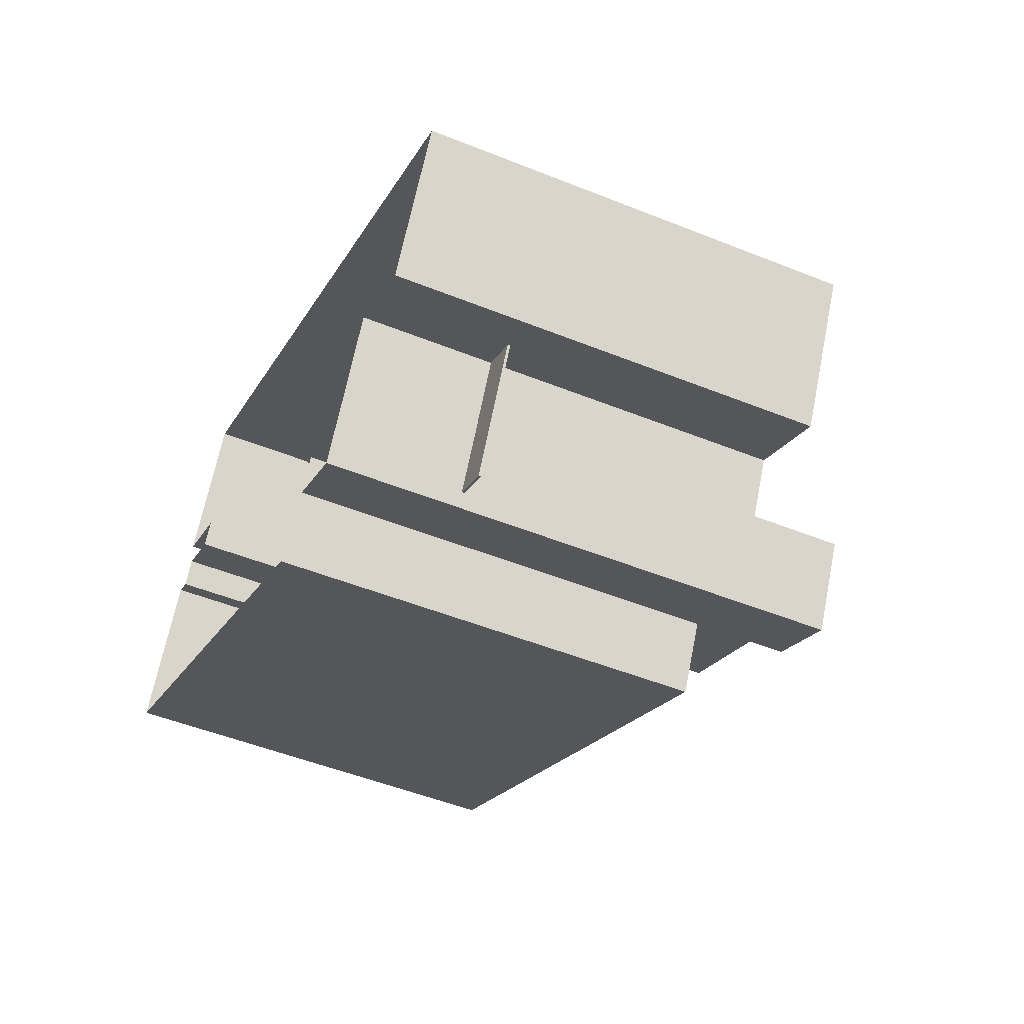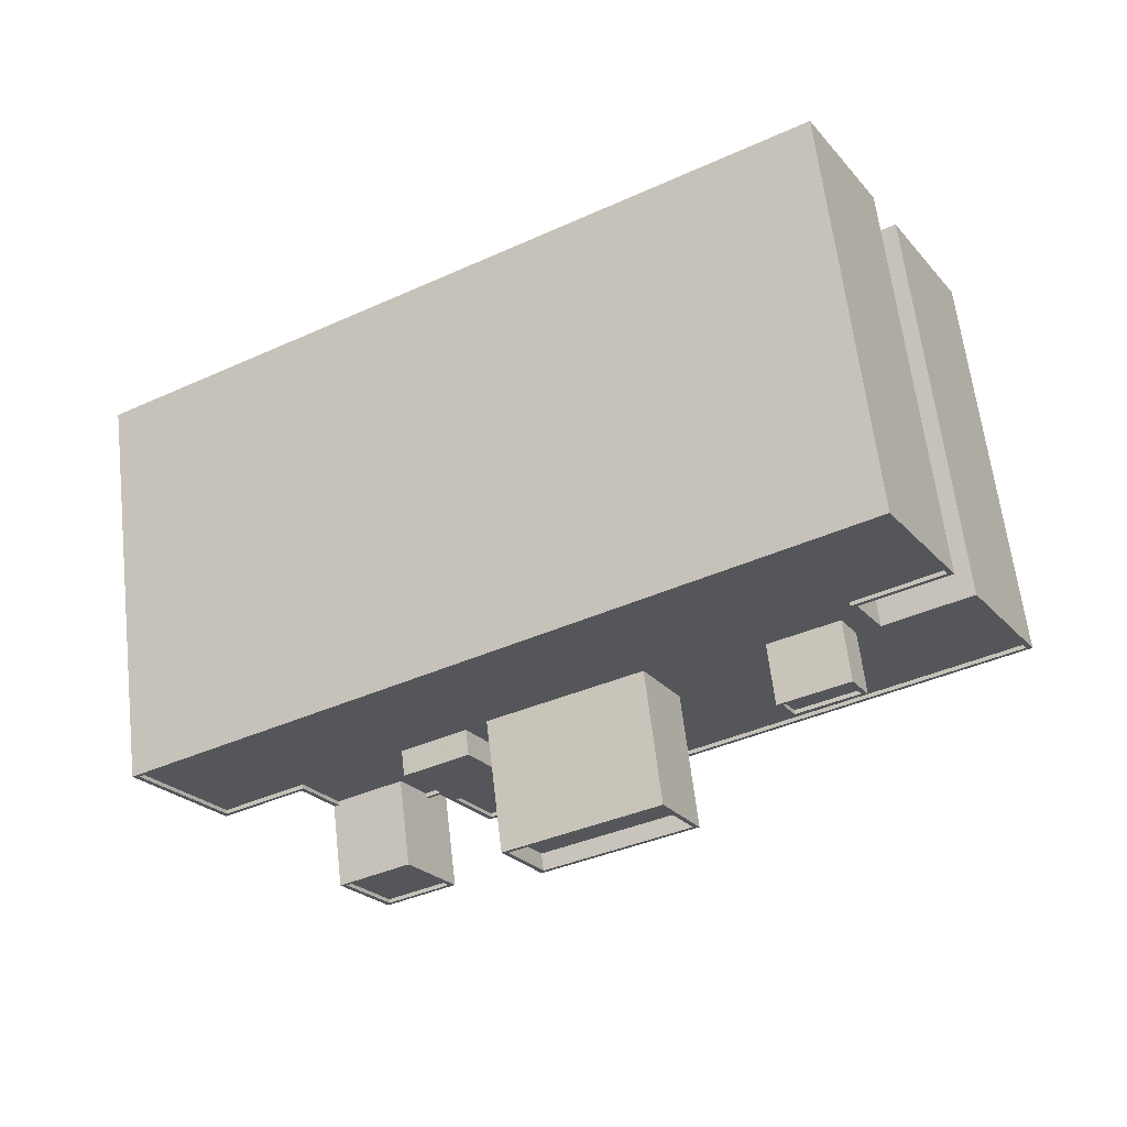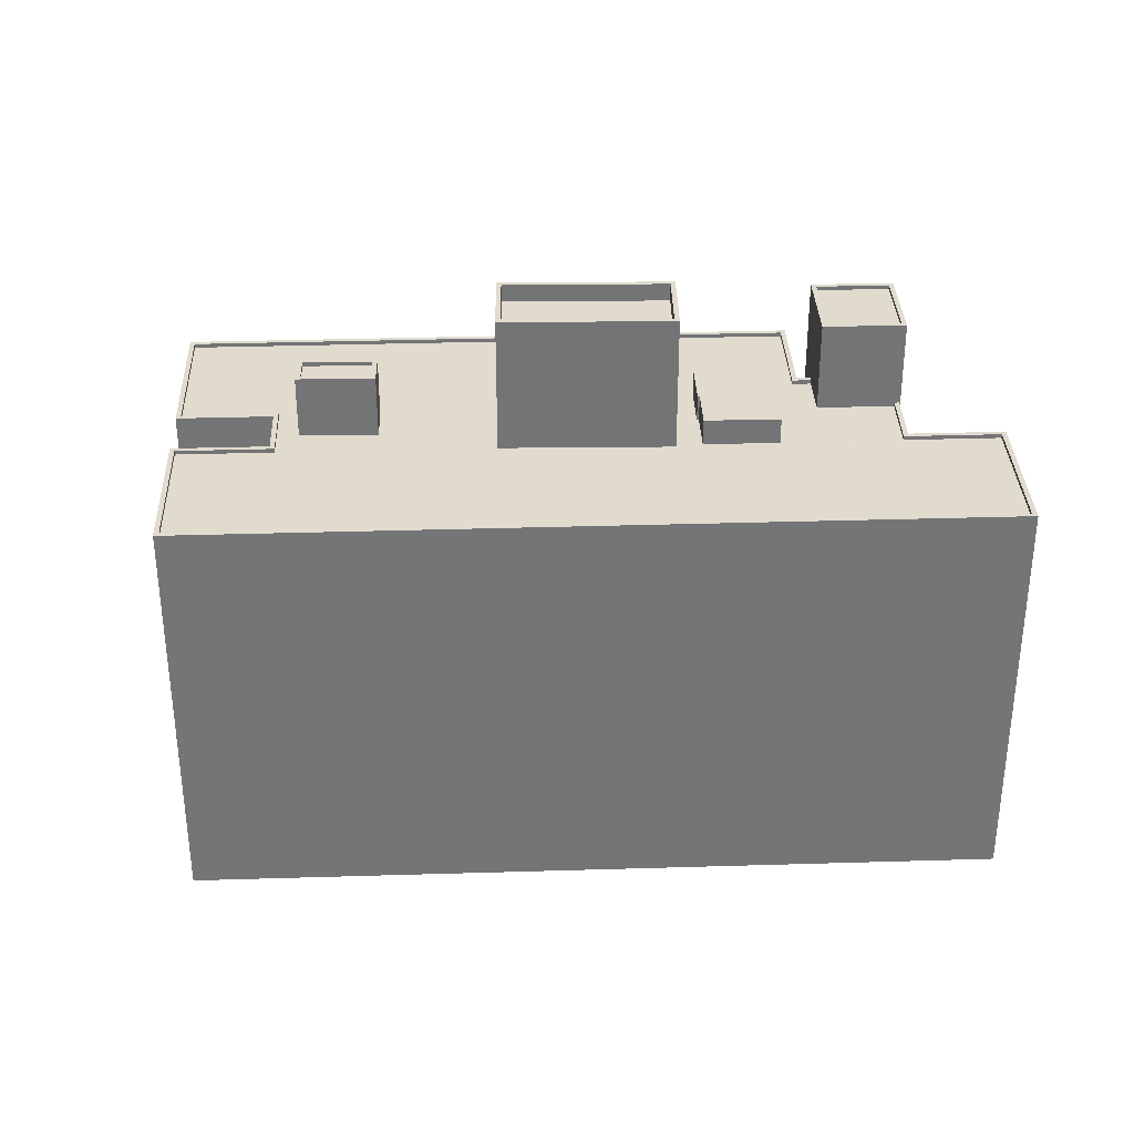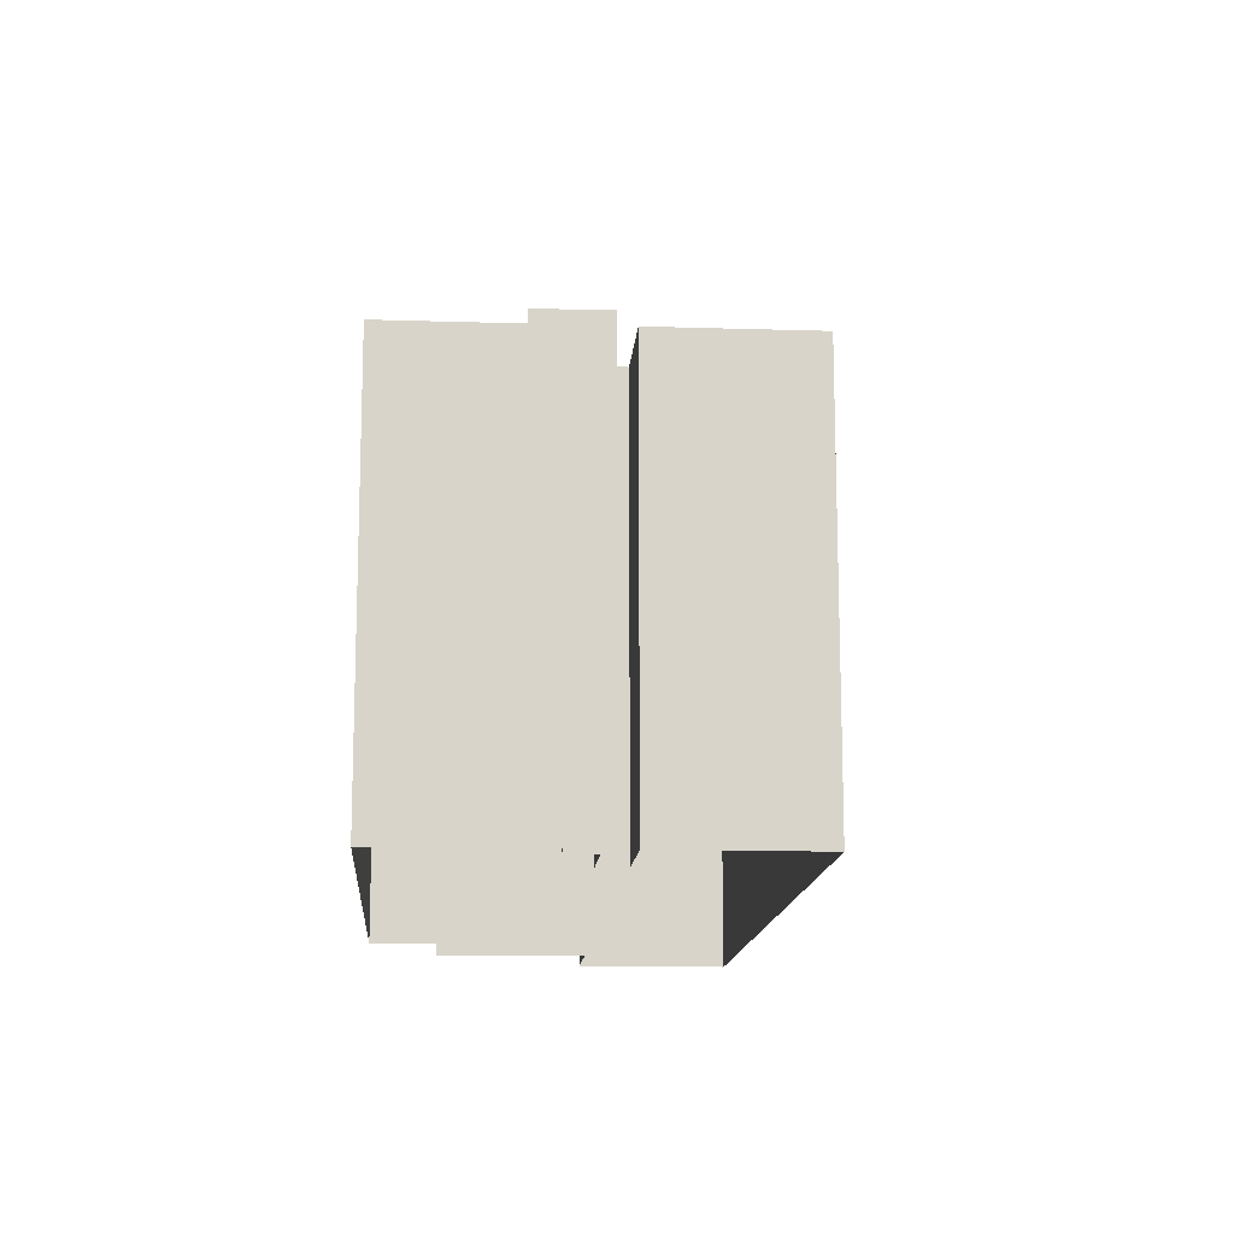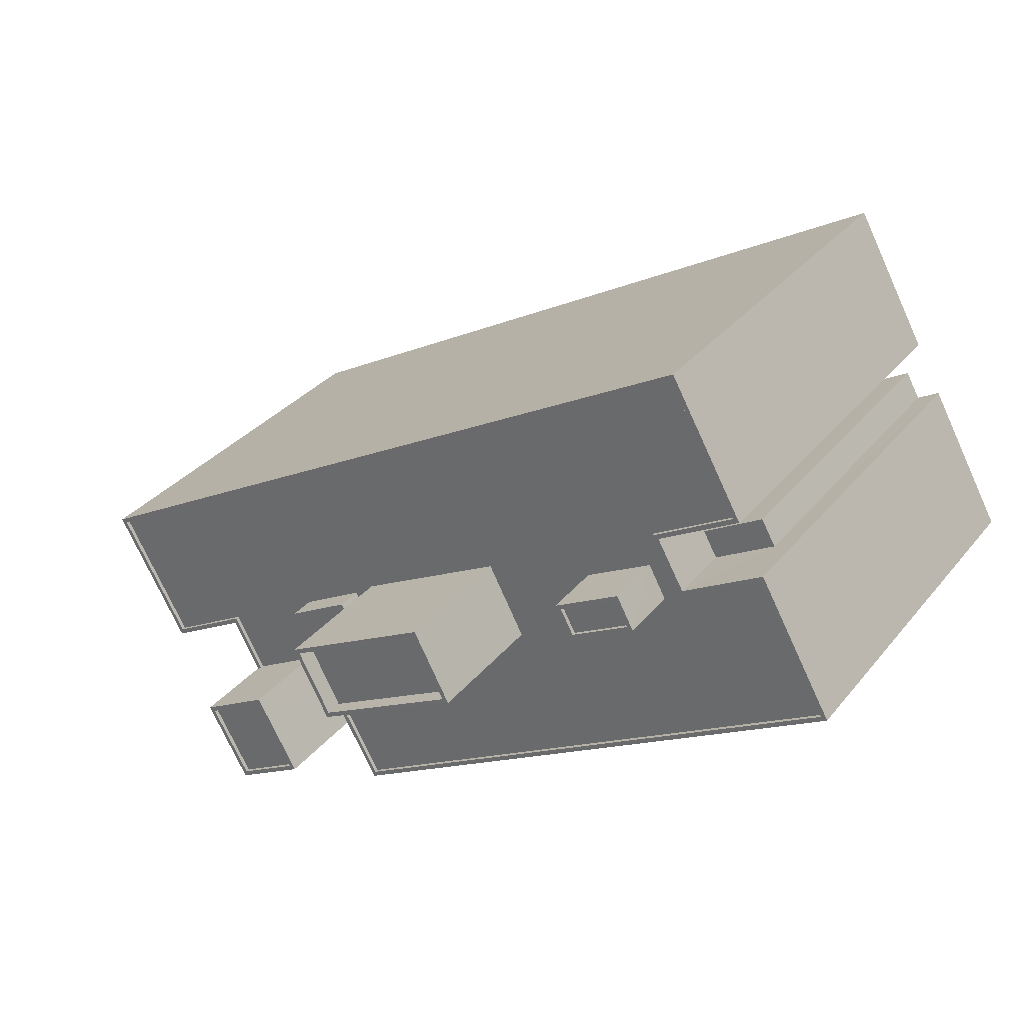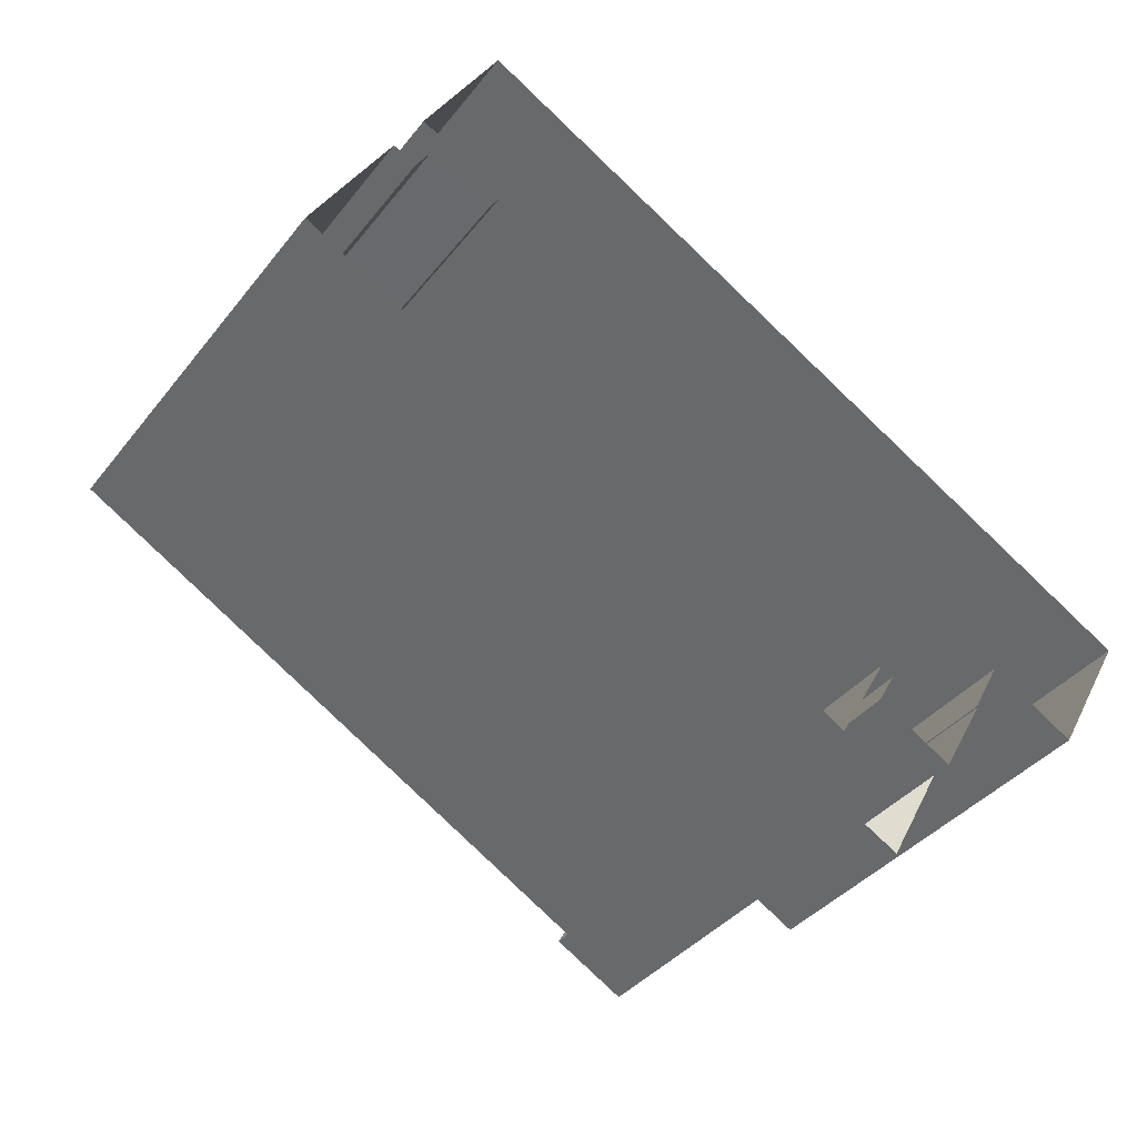
<metadata>
{"format":"obj","ext":"obj","renderer":"f3d","projection":"perspective","resolution":1024,"background":"white","views":[{"elev":-50.7,"azim":-113.6,"up":"+Y"},{"elev":63.3,"azim":-6.7,"up":"+Y"},{"elev":33.9,"azim":-152.9,"up":"+Z"},{"elev":-13.9,"azim":115.3,"up":"+Z"},{"elev":32.4,"azim":32.4,"up":"+Y"},{"elev":-38.5,"azim":146.2,"up":"+Y"}]}
</metadata>
<code>
v -9143 -3.631e+04 24.34
v -9177 -3.633e+04 24.36
v -9154 -3.63e+04 24.35
v -9148 -3.63e+04 24.35
v -9149 -3.63e+04 24.35
v -9184 -3.633e+04 24.36
v -9180 -3.632e+04 24.36
v -9179 -3.632e+04 24.36
v -9155 -3.63e+04 24.35
v -9154 -3.629e+04 24.36
v -9150 -3.63e+04 24.35
v -9198 -3.631e+04 24.38
v -9188 -3.632e+04 24.37
v -9180 -3.632e+04 24.36
v -9187 -3.632e+04 24.37
v -9187 -3.632e+04 24.37
v -9193 -3.632e+04 24.37
v -9150 -3.63e+04 24.35
v -9188 -3.632e+04 32.22
v -9187 -3.632e+04 32.22
v -9191 -3.632e+04 32.23
v -9187 -3.633e+04 32.22
v -9184 -3.633e+04 32.22
v -9187 -3.632e+04 32.22
v -9187 -3.632e+04 32.37
v -9187 -3.633e+04 32.37
v -9184 -3.633e+04 32.37
v -9191 -3.632e+04 32.38
v -9188 -3.632e+04 32.37
v -9187 -3.632e+04 32.37
v -9143 -3.631e+04 49.91
v -9148 -3.63e+04 49.92
v -9148 -3.63e+04 49.92
v -9177 -3.633e+04 49.93
v -9177 -3.633e+04 49.93
v -9155 -3.629e+04 49.93
v -9150 -3.63e+04 49.92
v -9154 -3.629e+04 49.93
v -9198 -3.631e+04 49.95
v -9198 -3.631e+04 49.95
v -9193 -3.632e+04 49.94
v -9155 -3.63e+04 49.92
v -9150 -3.63e+04 49.92
v -9186 -3.632e+04 49.94
v -9186 -3.632e+04 49.94
v -9188 -3.632e+04 49.94
v -9193 -3.632e+04 49.94
v -9155 -3.63e+04 49.92
v -9153 -3.63e+04 49.92
v -9180 -3.632e+04 49.93
v -9181 -3.632e+04 49.93
v -9180 -3.632e+04 49.93
v -9188 -3.632e+04 49.94
v -9180 -3.632e+04 49.93
v -9153 -3.63e+04 49.92
v -9144 -3.631e+04 49.91
v -9193 -3.632e+04 49.69
v -9182 -3.631e+04 49.69
v -9198 -3.631e+04 49.7
v -9171 -3.63e+04 49.68
v -9167 -3.631e+04 49.68
v -9176 -3.631e+04 49.68
v -9178 -3.631e+04 49.68
v -9176 -3.631e+04 49.68
v -9188 -3.632e+04 49.69
v -9176 -3.631e+04 49.68
v -9193 -3.632e+04 49.69
v -9180 -3.632e+04 49.69
v -9182 -3.632e+04 49.69
v -9180 -3.632e+04 49.68
v -9179 -3.632e+04 49.68
v -9176 -3.631e+04 49.68
v -9174 -3.632e+04 49.68
v -9165 -3.631e+04 49.68
v -9161 -3.632e+04 49.67
v -9177 -3.633e+04 49.68
v -9175 -3.632e+04 49.68
v -9186 -3.632e+04 49.69
v -9180 -3.632e+04 49.68
v -9181 -3.632e+04 49.68
v -9156 -3.63e+04 49.67
v -9161 -3.629e+04 49.68
v -9160 -3.63e+04 49.68
v -9150 -3.631e+04 49.67
v -9159 -3.631e+04 49.67
v -9154 -3.63e+04 49.67
v -9150 -3.63e+04 49.67
v -9155 -3.629e+04 49.68
v -9155 -3.63e+04 49.67
v -9153 -3.63e+04 49.67
v -9144 -3.631e+04 49.66
v -9148 -3.63e+04 49.67
v -9149 -3.63e+04 45.63
v -9150 -3.63e+04 45.64
v -9154 -3.63e+04 45.64
v -9153 -3.63e+04 45.64
v -9176 -3.632e+04 51.32
v -9182 -3.631e+04 51.32
v -9180 -3.632e+04 51.32
v -9178 -3.631e+04 51.32
v -9176 -3.631e+04 51.31
v -9176 -3.632e+04 51.31
v -9176 -3.631e+04 51.31
v -9175 -3.632e+04 51.31
v -9179 -3.632e+04 51.31
v -9180 -3.632e+04 51.31
v -9159 -3.631e+04 53.3
v -9156 -3.63e+04 53.3
v -9159 -3.63e+04 53.3
v -9155 -3.63e+04 53.3
v -9159 -3.631e+04 53.55
v -9159 -3.63e+04 53.55
v -9159 -3.631e+04 53.55
v -9160 -3.63e+04 53.55
v -9154 -3.63e+04 53.55
v -9156 -3.63e+04 53.55
v -9156 -3.63e+04 53.55
v -9155 -3.63e+04 53.55
v -9165 -3.631e+04 57.02
v -9167 -3.631e+04 57.02
v -9176 -3.631e+04 57.03
v -9174 -3.632e+04 57.03
v -9174 -3.632e+04 58.13
v -9176 -3.631e+04 58.13
v -9174 -3.632e+04 58.13
v -9165 -3.631e+04 58.12
v -9167 -3.631e+04 58.12
v -9167 -3.631e+04 58.12
v -9165 -3.631e+04 58.12
v -9176 -3.631e+04 58.13
v -9180 -3.632e+04 55.28
v -9184 -3.633e+04 55.28
v -9179 -3.632e+04 55.28
v -9184 -3.633e+04 55.28
v -9186 -3.632e+04 55.28
v -9187 -3.632e+04 55.28
v -9184 -3.633e+04 55.03
v -9182 -3.632e+04 55.03
v -9186 -3.632e+04 55.03
v -9180 -3.632e+04 55.03
v -9182 -3.632e+04 55.28
v -9182 -3.632e+04 55.28
f 1 2 3
f 4 1 5
f 6 7 8
f 9 10 11
f 12 10 13
f 3 2 14
f 15 16 6
f 12 13 17
f 13 14 7
f 18 5 3
f 16 13 7
f 9 3 14
f 5 1 3
f 16 7 6
f 10 9 13
f 14 13 9
f 19 20 21
f 20 22 21
f 20 23 22
f 19 24 20
f 25 26 27
f 26 25 28
f 29 28 25
f 29 25 30
f 31 32 33
f 34 31 35
f 36 37 38
f 39 40 38
f 39 41 40
f 42 37 43
f 44 45 46
f 47 41 46
f 48 49 42
f 32 49 33
f 50 51 52
f 50 34 35
f 53 46 45
f 50 54 51
f 48 55 49
f 35 54 50
f 48 42 43
f 43 37 36
f 40 36 38
f 35 31 56
f 47 46 53
f 40 41 47
f 49 55 33
f 56 31 33
f 57 58 59
f 59 58 60
f 61 60 62
f 58 63 60
f 63 64 62
f 60 63 62
f 65 58 57
f 66 64 63
f 65 57 67
f 68 58 69
f 70 68 71
f 72 66 63
f 66 73 64
f 74 73 75
f 76 75 77
f 71 76 77
f 69 65 78
f 77 73 66
f 71 79 76
f 69 80 79
f 69 58 65
f 68 69 71
f 77 75 73
f 69 79 71
f 81 82 83
f 75 84 85
f 82 60 83
f 84 86 85
f 74 75 85
f 61 83 60
f 74 83 61
f 74 85 83
f 87 88 89
f 90 91 92
f 88 82 89
f 84 91 90
f 89 82 81
f 90 89 81
f 86 84 90
f 86 90 81
f 93 94 95
f 96 93 95
f 97 98 99
f 97 100 98
f 101 102 103
f 103 102 104
f 104 102 105
f 102 106 105
f 107 108 109
f 107 110 108
f 111 112 113
f 112 114 113
f 115 116 117
f 118 115 117
f 116 114 112
f 117 116 112
f 111 113 115
f 118 111 115
f 119 120 121
f 122 119 121
f 123 124 125
f 126 127 128
f 129 126 128
f 128 127 124
f 130 124 123
f 128 124 130
f 123 125 126
f 129 123 126
f 131 132 133
f 132 134 133
f 135 136 132
f 136 134 132
f 137 138 139
f 137 140 138
f 135 141 136
f 131 133 141
f 142 141 135
f 131 141 142
f 22 27 26
f 22 23 27
f 21 22 26
f 28 21 26
f 29 46 28
f 21 13 19
f 13 21 17
f 46 41 28
f 41 17 28
f 28 17 21
f 41 12 17
f 41 39 12
f 38 10 12
f 39 38 12
f 37 11 10
f 38 37 10
f 37 42 9
f 11 37 9
f 49 95 42
f 42 95 9
f 49 96 95
f 9 95 3
f 96 49 93
f 5 93 4
f 4 93 32
f 93 49 32
f 31 1 4
f 32 31 4
f 31 2 1
f 31 34 2
f 34 50 14
f 2 34 14
f 7 14 50
f 52 7 50
f 24 13 16
f 24 19 13
f 29 44 46
f 29 30 44
f 45 65 53
f 45 78 65
f 67 53 65
f 67 47 53
f 59 40 57
f 57 47 67
f 57 40 47
f 88 36 82
f 82 36 60
f 60 40 59
f 60 36 40
f 43 88 87
f 43 36 88
f 43 87 89
f 48 43 89
f 55 89 90
f 55 48 89
f 33 90 92
f 33 55 90
f 56 92 91
f 56 33 92
f 76 35 75
f 84 75 56
f 84 56 91
f 75 35 56
f 79 35 76
f 79 54 35
f 80 54 79
f 80 51 54
f 3 94 18
f 3 95 94
f 93 18 94
f 93 5 18
f 97 101 100
f 100 101 63
f 97 102 101
f 63 101 72
f 102 97 106
f 70 106 68
f 68 106 99
f 106 97 99
f 58 99 98
f 58 68 99
f 58 100 63
f 58 98 100
f 66 103 104
f 77 66 104
f 104 105 71
f 77 104 71
f 105 70 71
f 105 106 70
f 72 103 66
f 72 101 103
f 111 107 109
f 112 111 109
f 117 109 108
f 117 112 109
f 118 108 110
f 118 117 108
f 118 110 107
f 111 118 107
f 83 116 81
f 83 114 116
f 115 81 116
f 115 86 81
f 115 113 85
f 86 115 85
f 83 85 113
f 114 83 113
f 62 124 127
f 61 62 127
f 123 122 121
f 130 123 121
f 128 121 120
f 128 130 121
f 129 120 119
f 129 128 120
f 129 119 122
f 123 129 122
f 126 74 61
f 127 126 61
f 73 74 126
f 125 73 126
f 125 124 64
f 125 64 73
f 124 62 64
f 20 15 23
f 136 27 134
f 15 6 23
f 25 27 136
f 27 6 134
f 23 6 27
f 24 15 20
f 24 16 15
f 52 8 7
f 8 52 133
f 69 141 51
f 80 69 51
f 141 133 51
f 51 133 52
f 133 6 8
f 133 134 6
f 69 78 45
f 141 69 45
f 44 30 25
f 141 45 136
f 44 25 136
f 45 44 136
f 131 140 137
f 132 131 137
f 139 132 137
f 139 135 132
f 142 139 138
f 142 135 139
f 131 142 138
f 140 131 138

</code>
